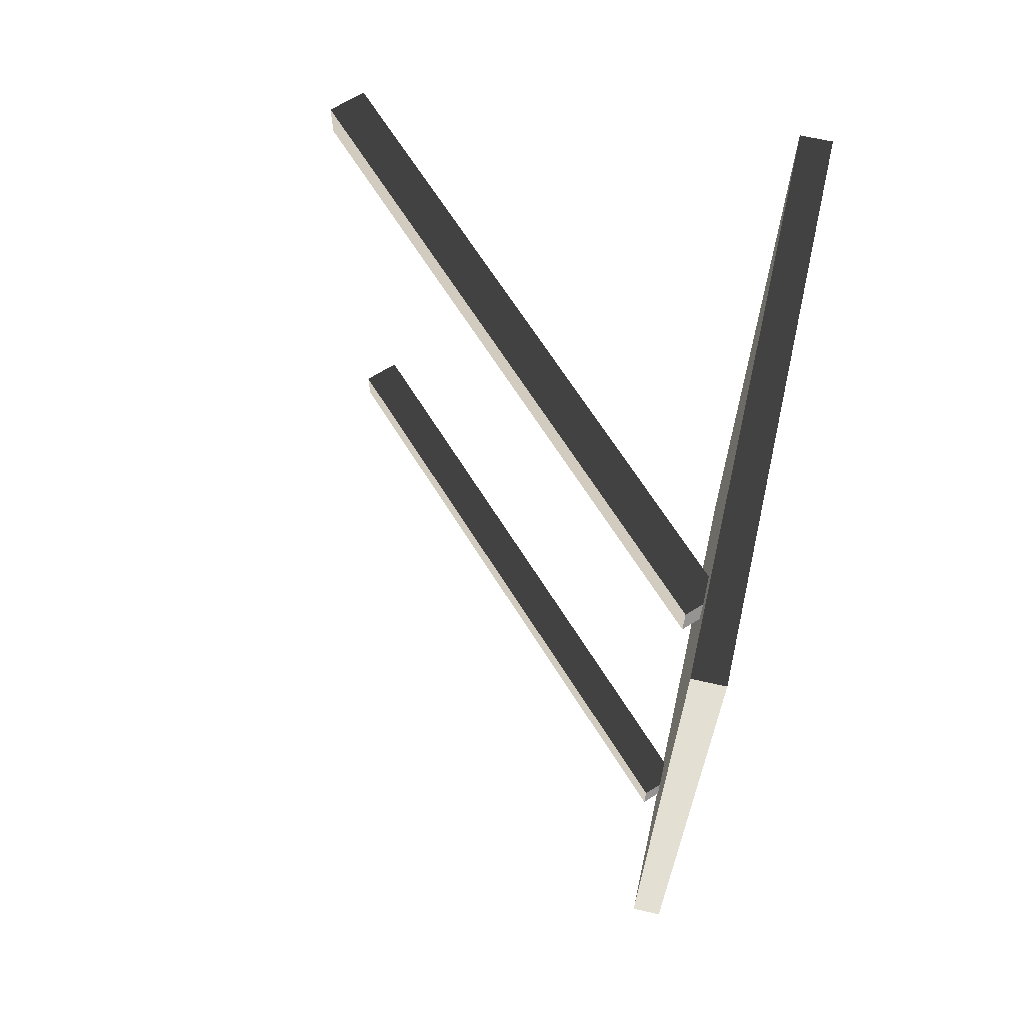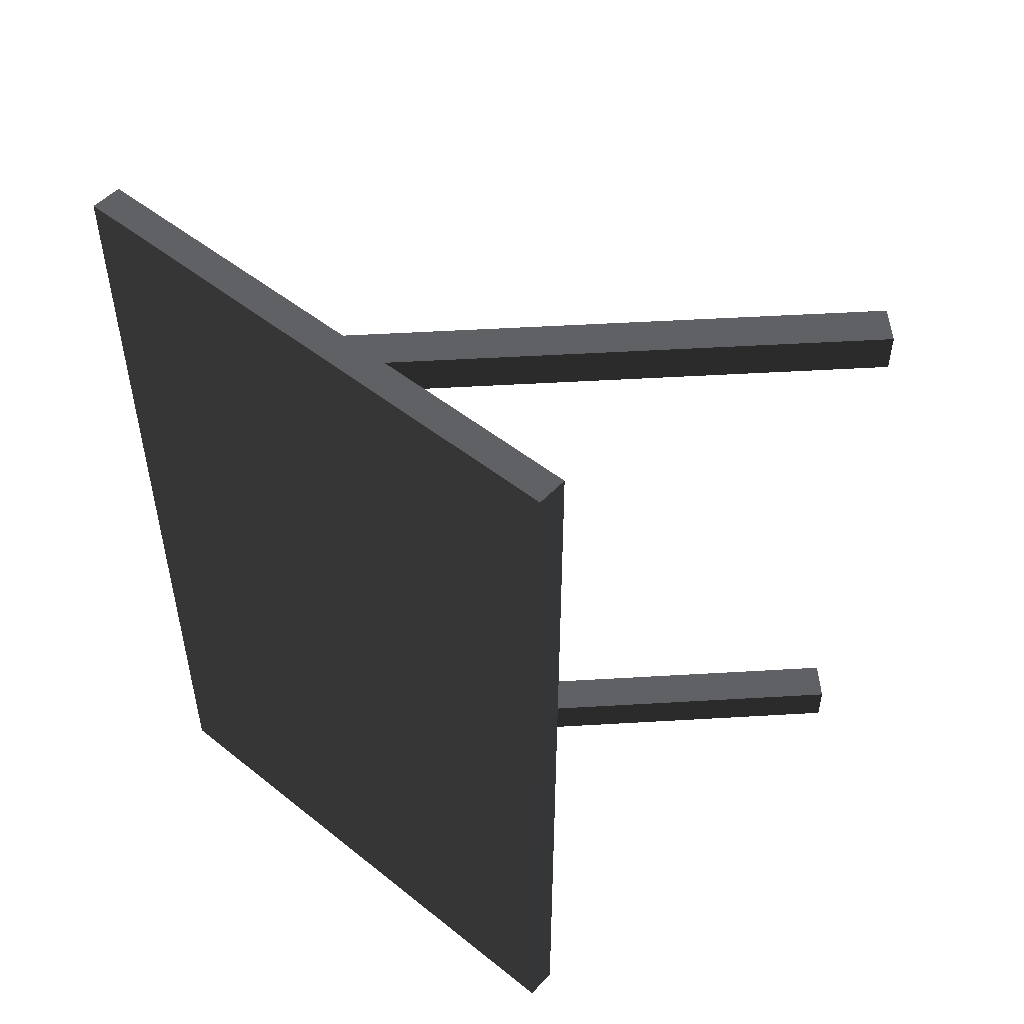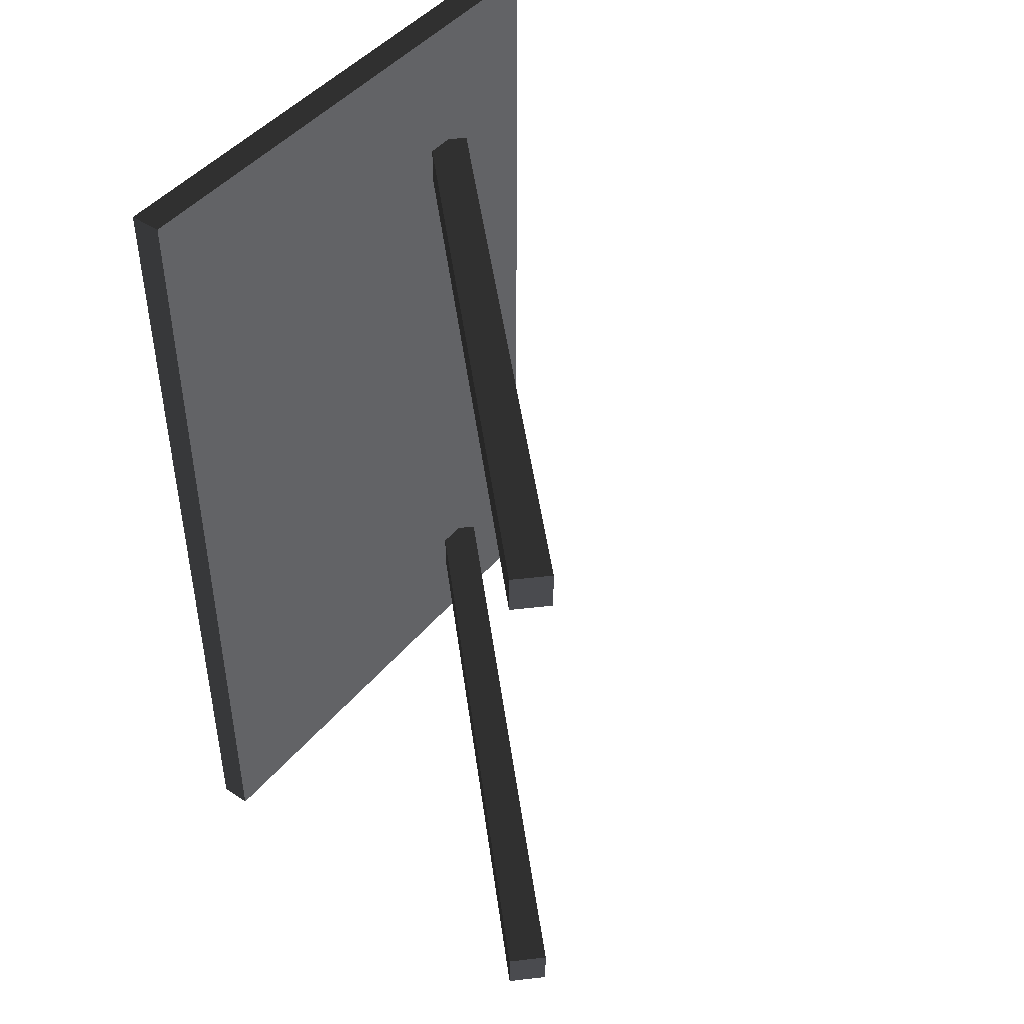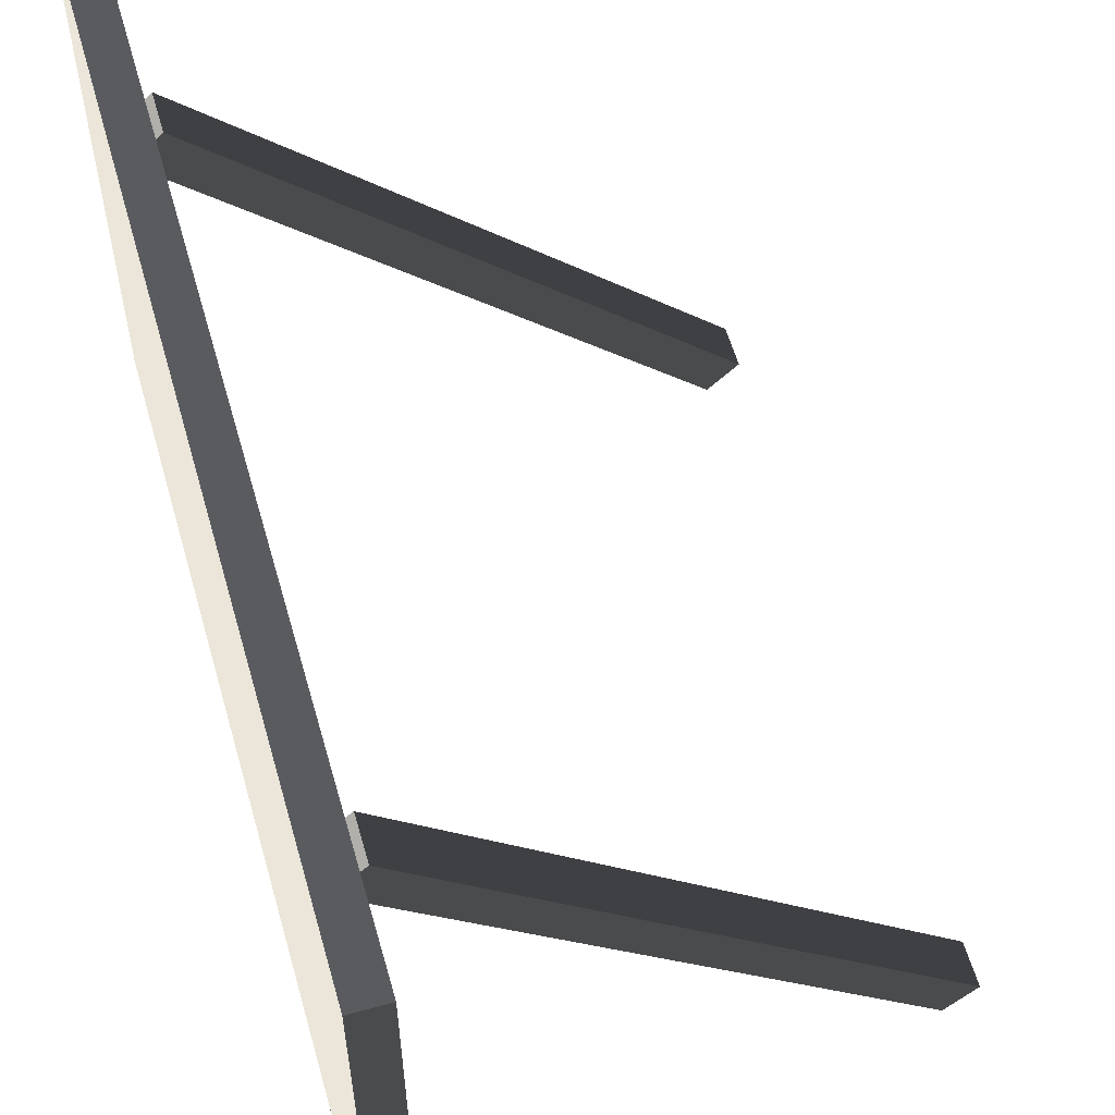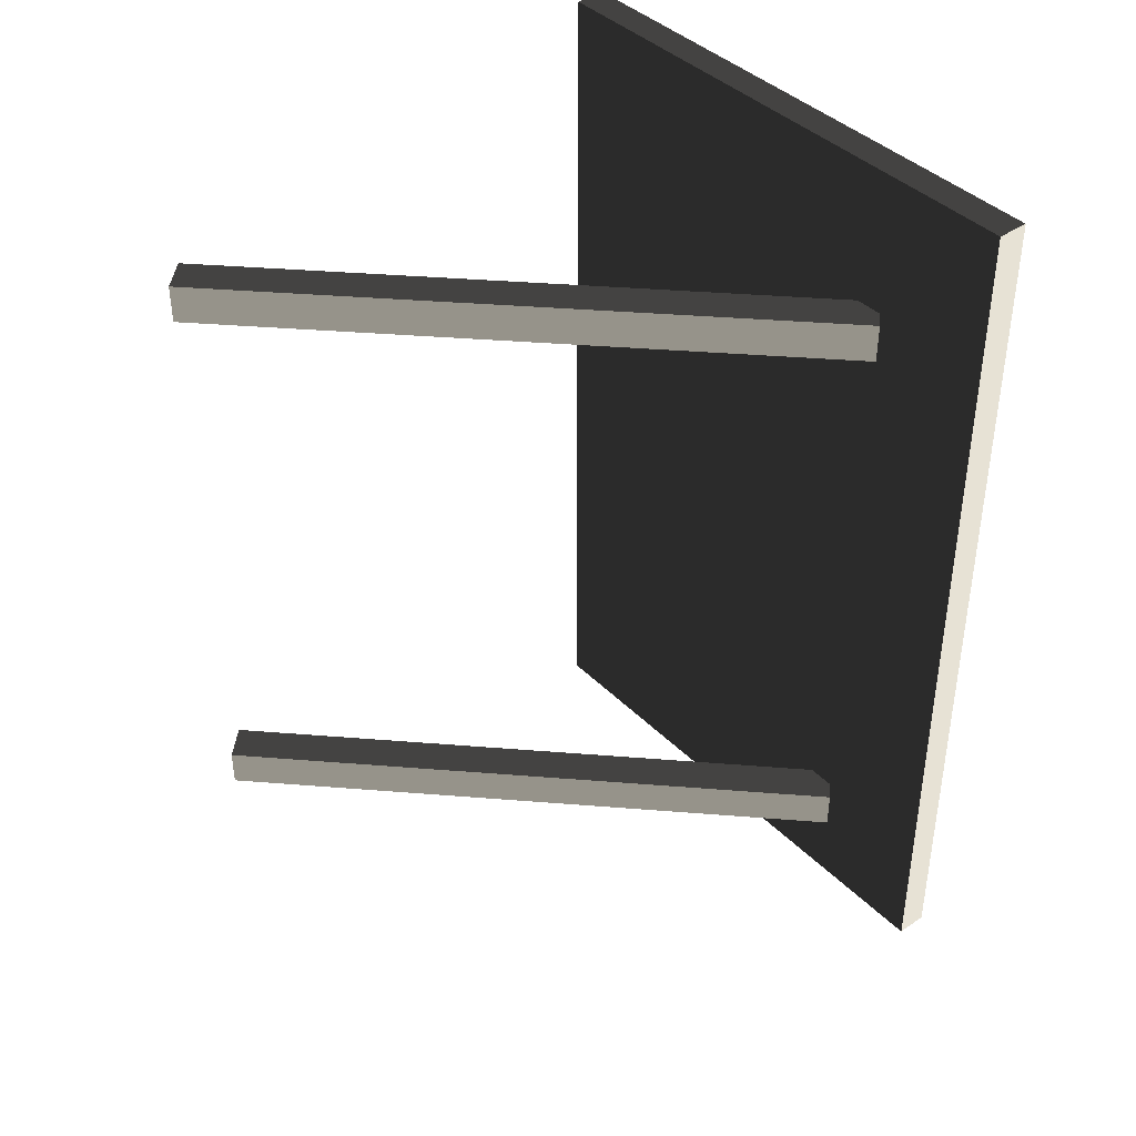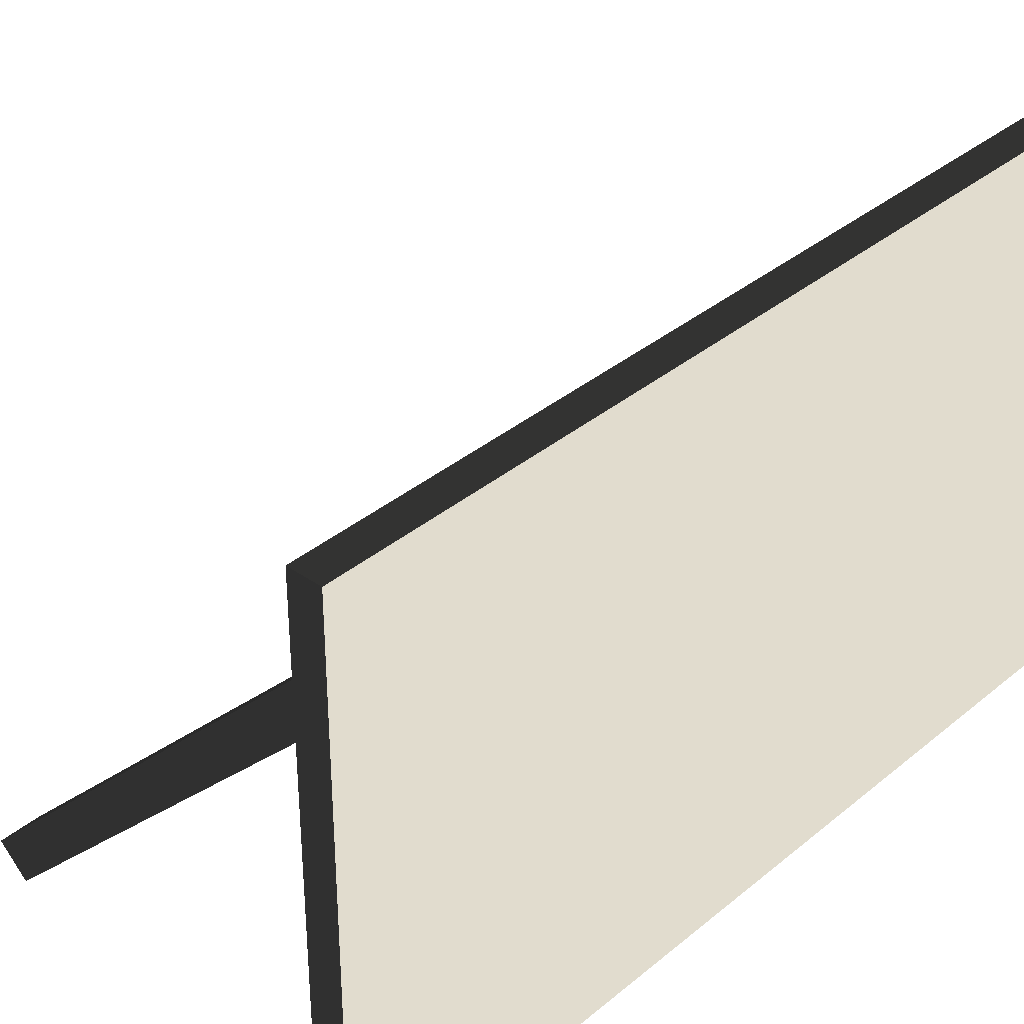
<metadata>
{"format":"obj","ext":"obj","renderer":"f3d","projection":"perspective","resolution":1024,"background":"white","views":[{"elev":66.8,"azim":12.7,"up":"+Y"},{"elev":50.4,"azim":131.1,"up":"+Y"},{"elev":45.7,"azim":-142.8,"up":"+Y"},{"elev":58.0,"azim":164.1,"up":"+Z"},{"elev":40.5,"azim":-39.6,"up":"+Y"},{"elev":35.6,"azim":42.6,"up":"+Z"}]}
</metadata>
<code>
v -0.064 -1.794 2.976e-06
v 0.064 -1.794 2.965e-06
v 0.064 1.794 2.371e-06
v -0.064 1.794 2.382e-06
v -0.064 -1.794 2.24
v -0.064 1.794 2.24
v 0.064 1.794 2.24
v 0.064 -1.794 2.24
v -0.064 -1.794 2.976e-06
v -0.064 -1.794 2.24
v 0.064 -1.794 2.24
v 0.064 -1.794 2.965e-06
v 0.064 -1.794 2.965e-06
v 0.064 -1.794 2.24
v 0.064 1.794 2.24
v 0.064 1.794 2.371e-06
v 0.064 1.794 2.371e-06
v 0.064 1.794 2.24
v -0.064 1.794 2.24
v -0.064 1.794 2.382e-06
v -0.064 1.794 2.382e-06
v -0.064 1.794 2.24
v -0.064 -1.794 2.24
v -0.064 -1.794 2.976e-06
v -1.988 -1.424 -0.08712
v -1.875 -1.424 -0.1998
v -1.875 -1.264 -0.1998
v -1.988 -1.264 -0.08712
v -0.1206 -1.424 1.795
v -0.1206 -1.264 1.795
v -0.00708 -1.264 1.682
v -0.00708 -1.424 1.682
v -1.988 -1.424 -0.08712
v -0.1206 -1.424 1.795
v -0.00708 -1.424 1.682
v -1.875 -1.424 -0.1998
v -1.875 -1.424 -0.1998
v -0.00708 -1.424 1.682
v -0.00708 -1.264 1.682
v -1.875 -1.264 -0.1998
v -1.875 -1.264 -0.1998
v -0.00708 -1.264 1.682
v -0.1206 -1.264 1.795
v -1.988 -1.264 -0.08712
v -1.988 -1.264 -0.08712
v -0.1206 -1.264 1.795
v -0.1206 -1.424 1.795
v -1.988 -1.424 -0.08712
v -1.988 1.057 -0.08712
v -1.875 1.057 -0.1998
v -1.875 1.217 -0.1998
v -1.988 1.217 -0.08712
v -0.1206 1.057 1.795
v -0.1206 1.217 1.795
v -0.007079 1.217 1.682
v -0.007081 1.057 1.682
v -1.988 1.057 -0.08712
v -0.1206 1.057 1.795
v -0.007081 1.057 1.682
v -1.875 1.057 -0.1998
v -1.875 1.057 -0.1998
v -0.007081 1.057 1.682
v -0.007079 1.217 1.682
v -1.875 1.217 -0.1998
v -1.875 1.217 -0.1998
v -0.007079 1.217 1.682
v -0.1206 1.217 1.795
v -1.988 1.217 -0.08712
v -1.988 1.217 -0.08712
v -0.1206 1.217 1.795
v -0.1206 1.057 1.795
v -1.988 1.057 -0.08712
g sign10_10055_1349
f 1 3 2
f 1 4 3
f 5 7 6
f 5 8 7
f 9 11 10
f 9 12 11
f 13 15 14
f 13 16 15
f 17 19 18
f 17 20 19
f 21 23 22
f 21 24 23
f 25 27 26
f 25 28 27
f 29 31 30
f 29 32 31
f 33 35 34
f 33 36 35
f 37 39 38
f 37 40 39
f 41 43 42
f 41 44 43
f 45 47 46
f 45 48 47
f 49 51 50
f 49 52 51
f 53 55 54
f 53 56 55
f 57 59 58
f 57 60 59
f 61 63 62
f 61 64 63
f 65 67 66
f 65 68 67
f 69 71 70
f 69 72 71

</code>
